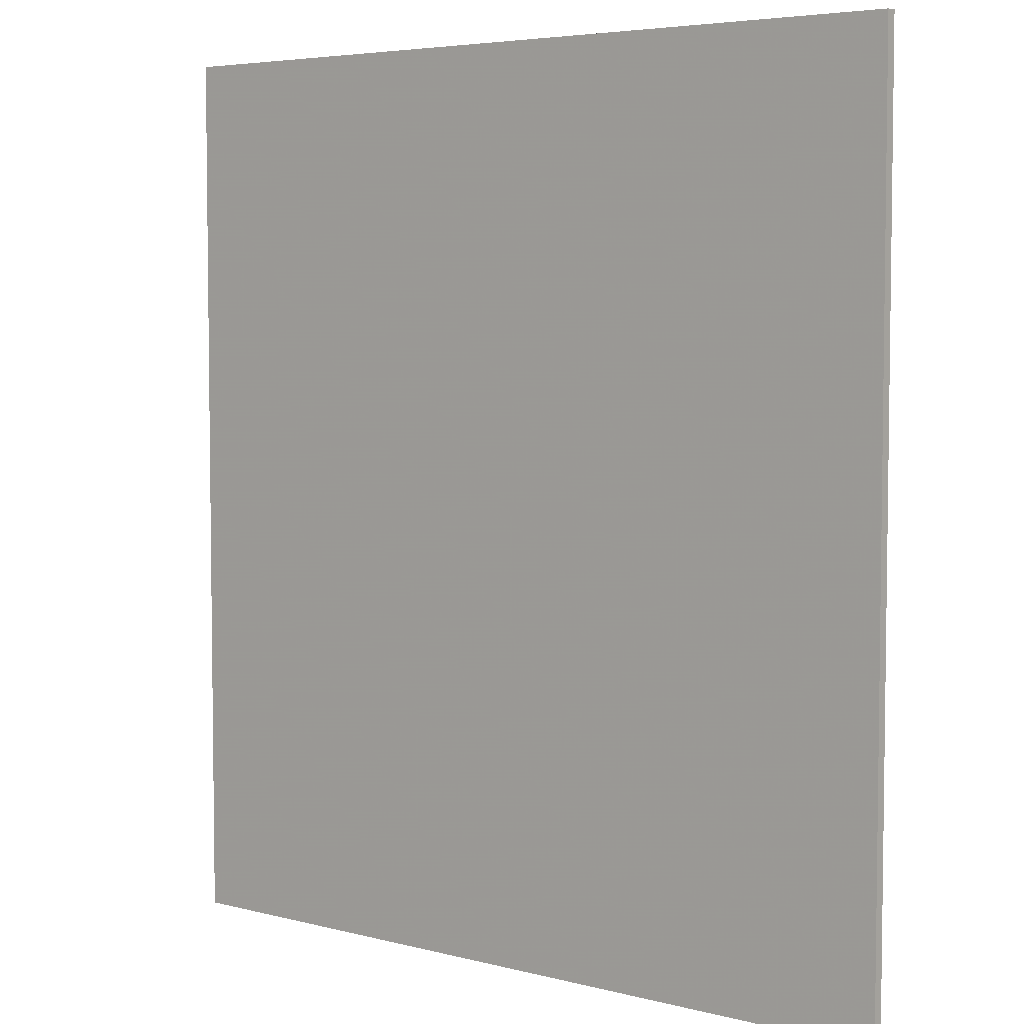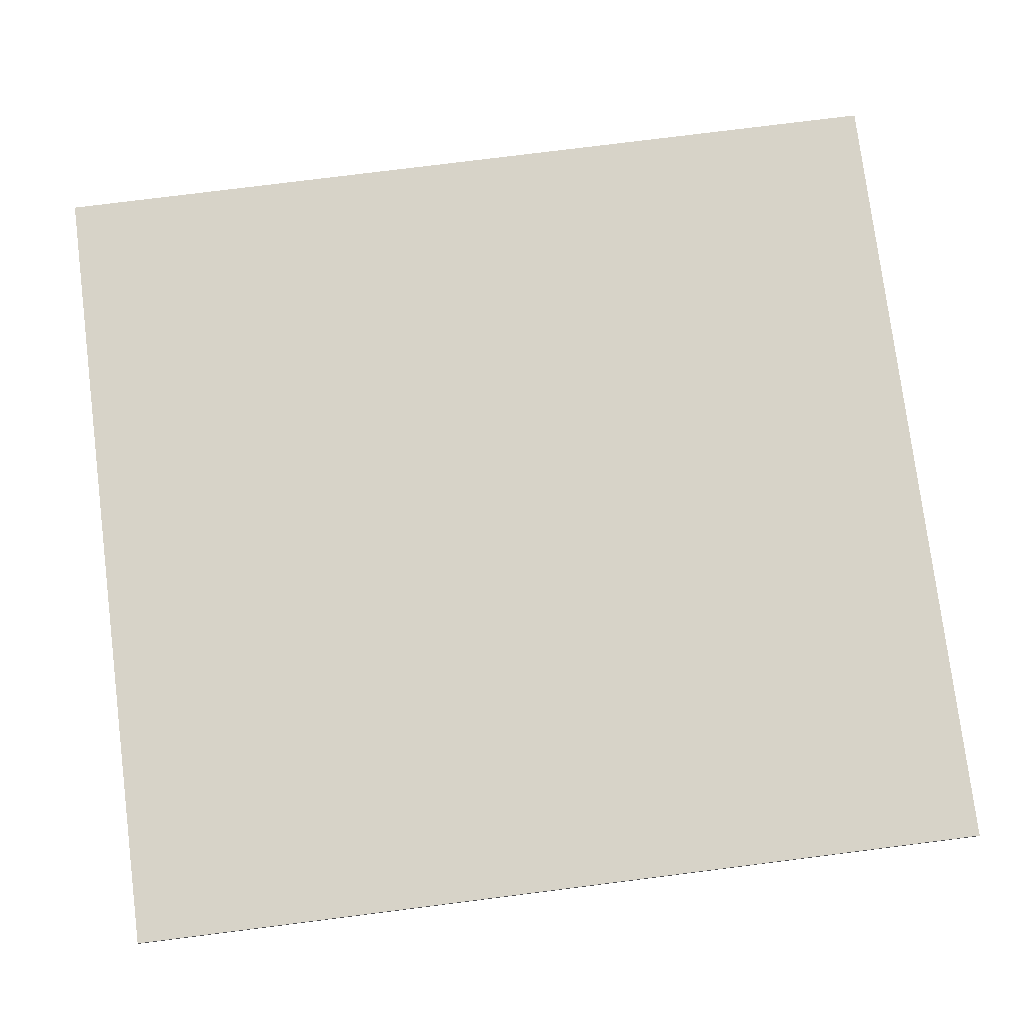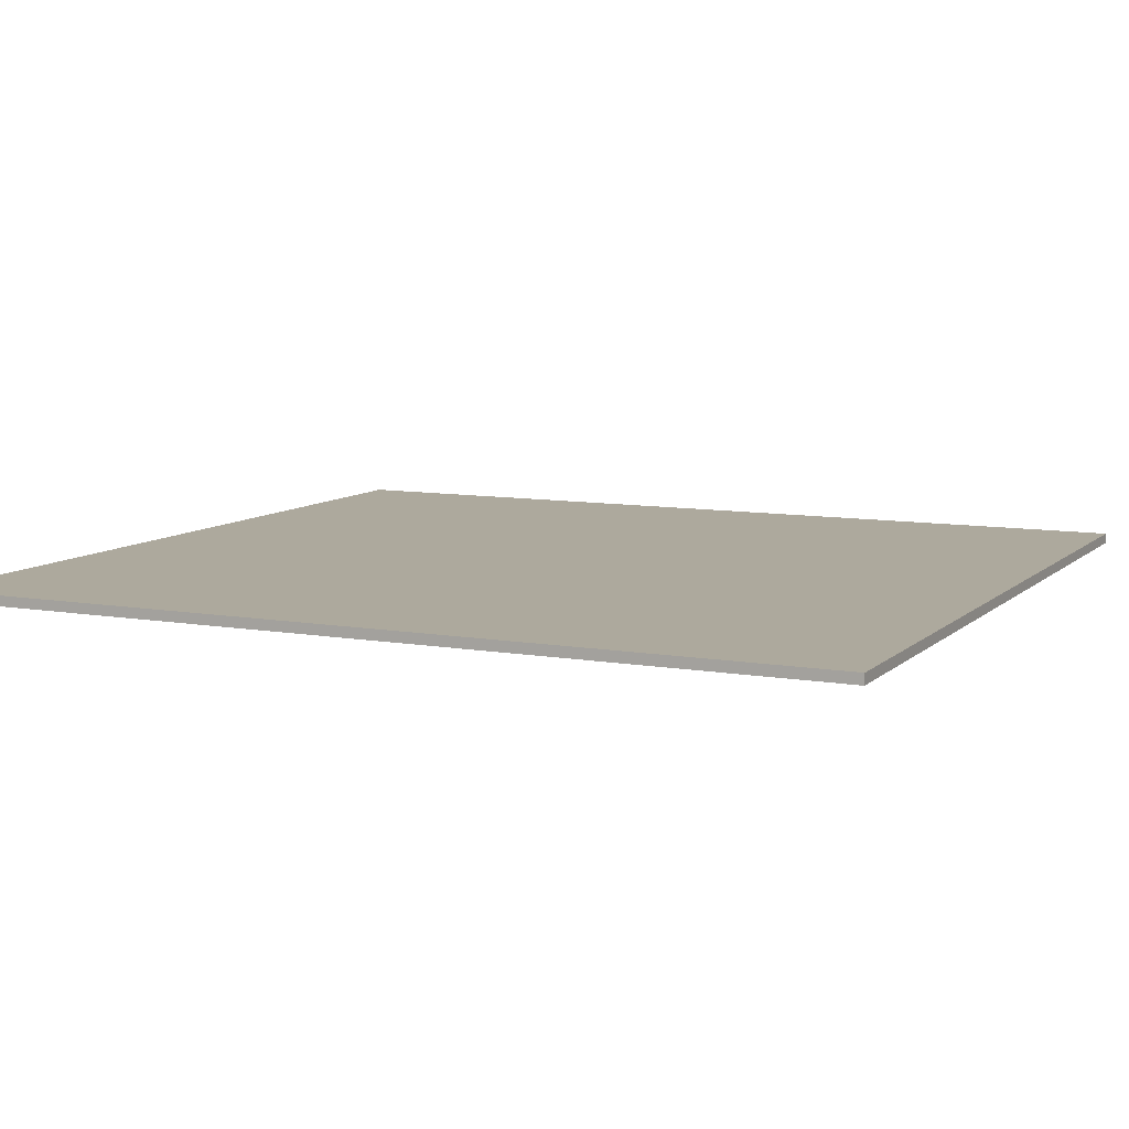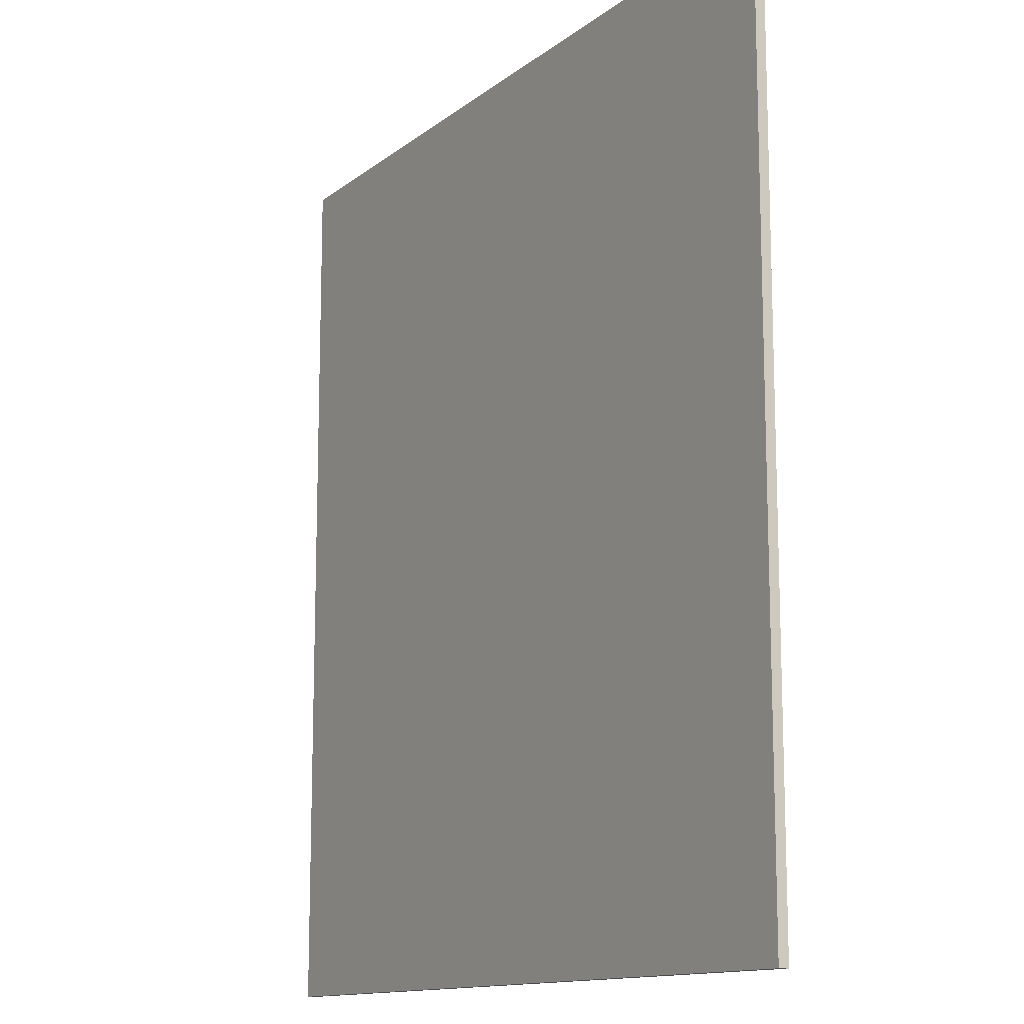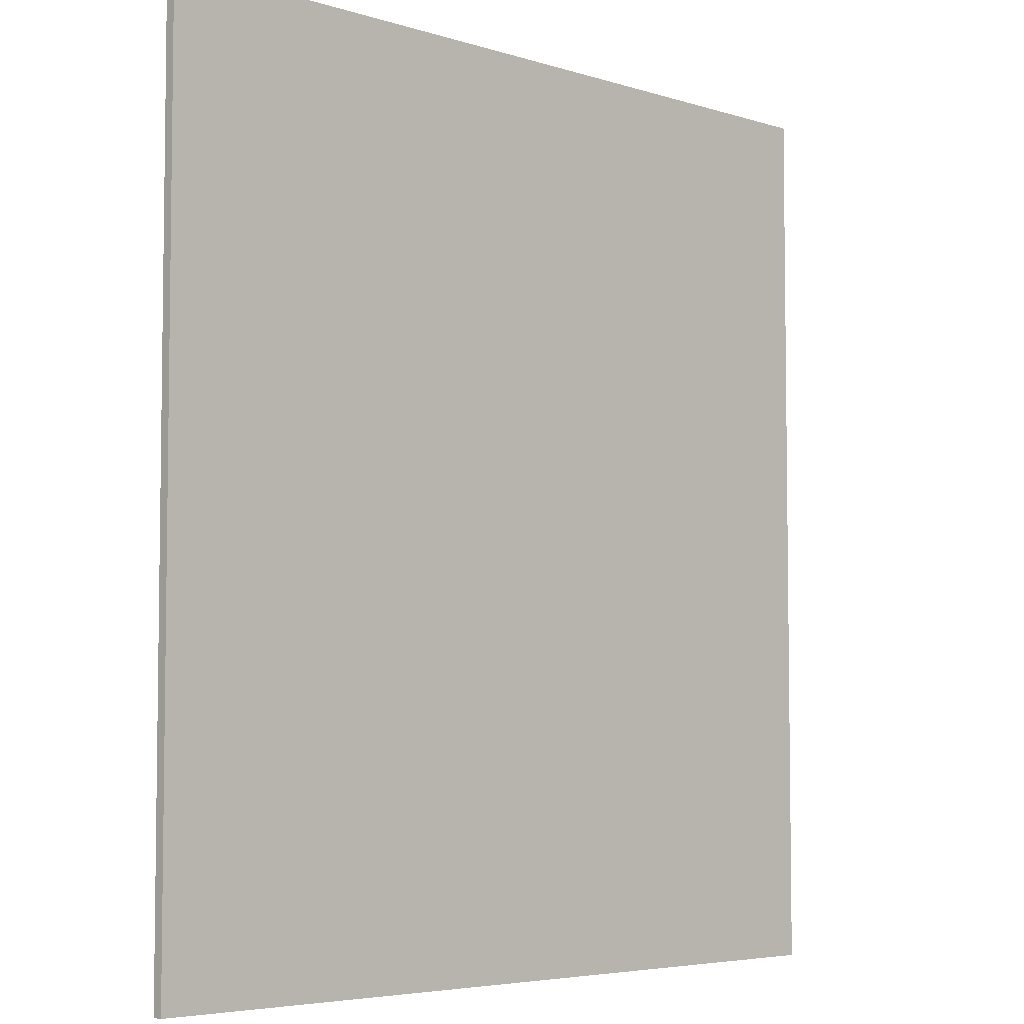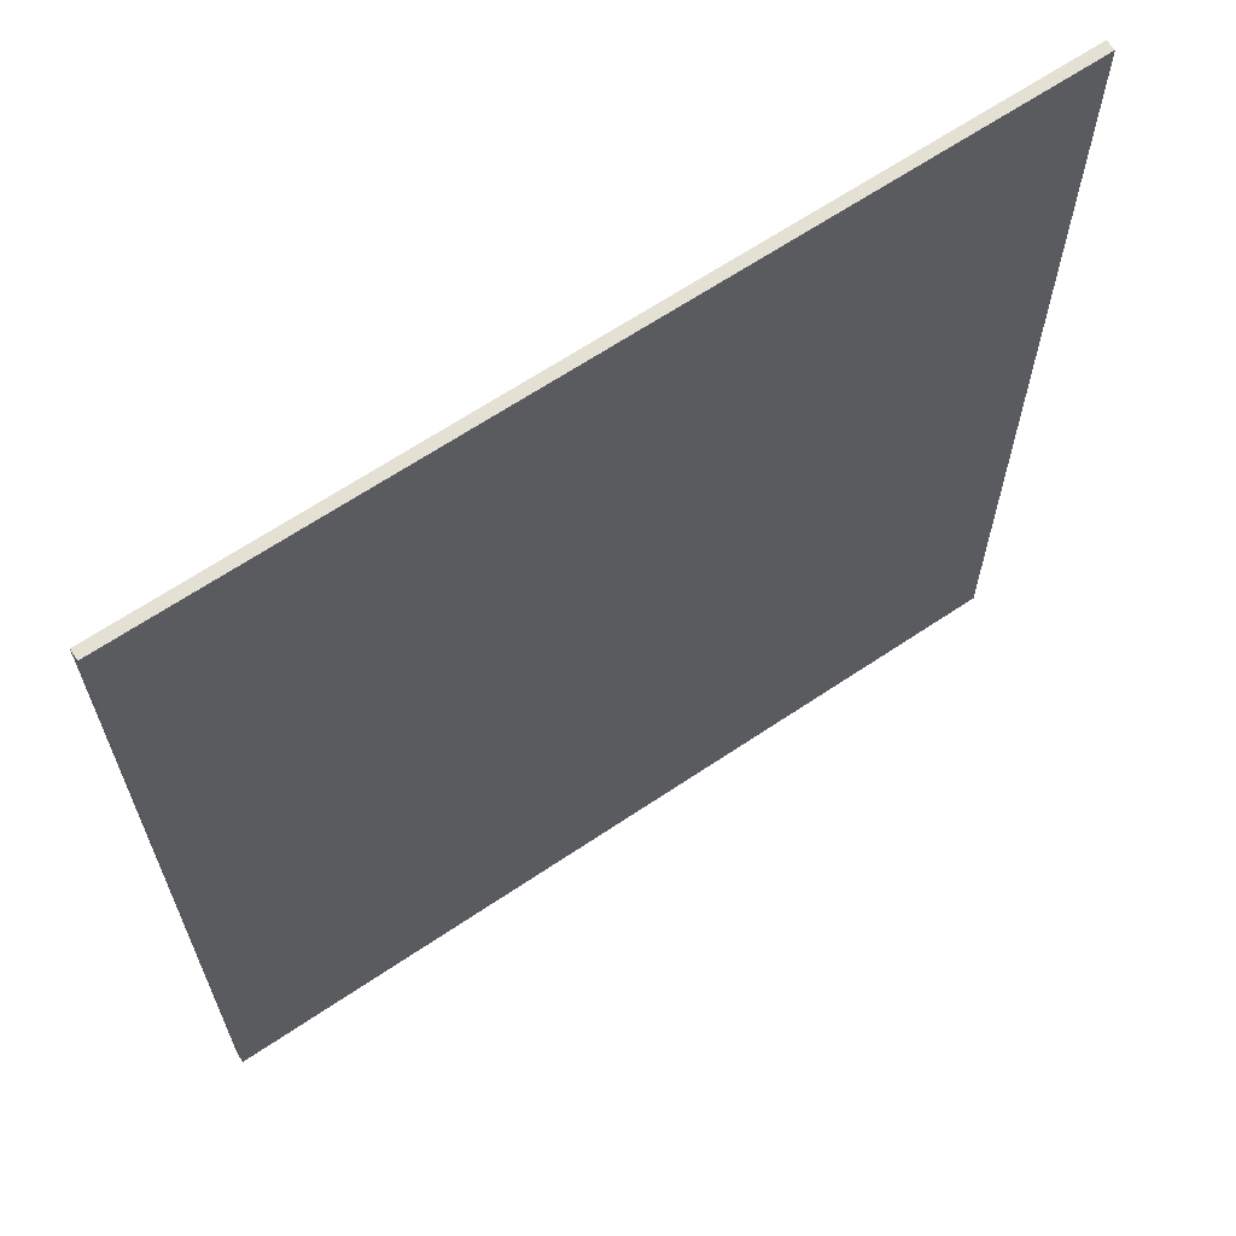
<metadata>
{"format":"obj","ext":"obj","renderer":"f3d","projection":"perspective","resolution":1024,"background":"white","views":[{"elev":5.0,"azim":-140.7,"up":"+Z"},{"elev":77.0,"azim":82.8,"up":"+Y"},{"elev":8.9,"azim":-64.7,"up":"+Y"},{"elev":-13.0,"azim":-121.0,"up":"+Z"},{"elev":-5.1,"azim":135.5,"up":"+Z"},{"elev":65.3,"azim":145.9,"up":"+Z"}]}
</metadata>
<code>
o Cube
v -75.48 -0.921 81.91
v -75.48 0.921 81.91
v -75.48 -0.921 -81.91
v -75.48 0.921 -81.91
v 75.48 -0.921 81.91
v 75.48 0.921 81.91
v 75.48 -0.921 -81.91
v 75.48 0.921 -81.91
v -75.48 0.921 0
v 0 0.921 -81.91
v 75.48 0.921 0
v 0 0.921 81.91
v 0 0.921 0
v -75.48 0.921 -40.96
v 37.74 0.921 -81.91
v 75.48 0.921 40.96
v -37.74 0.921 81.91
v -75.48 0.921 40.96
v -37.74 0.921 -81.91
v 75.48 0.921 -40.96
v 37.74 0.921 81.91
v 0 0.921 40.96
v 0 0.921 -40.96
v 37.74 0.921 0
v -37.74 0.921 0
v -37.74 0.921 -40.96
v 37.74 0.921 -40.96
v 37.74 0.921 40.96
v -37.74 0.921 40.96
v -75.48 0.921 -61.43
v 56.61 0.921 -81.91
v 75.48 0.921 61.43
v -56.61 0.921 81.91
v -75.48 0.921 20.48
v -18.87 0.921 -81.91
v 75.48 0.921 -20.48
v 18.87 0.921 81.91
v 0 0.921 61.43
v 0 0.921 -20.48
v 56.61 0.921 0
v -18.87 0.921 0
v -75.48 0.921 -20.48
v 18.87 0.921 -81.91
v 75.48 0.921 20.48
v -18.87 0.921 81.91
v -75.48 0.921 61.43
v -56.61 0.921 -81.91
v 75.48 0.921 -61.43
v 56.61 0.921 81.91
v 0 0.921 20.48
v 0 0.921 -61.43
v 18.87 0.921 0
v -56.61 0.921 0
v -37.74 0.921 -20.48
v -37.74 0.921 -61.43
v -18.87 0.921 -40.96
v -56.61 0.921 -40.96
v 37.74 0.921 -20.48
v 37.74 0.921 -61.43
v 56.61 0.921 -40.96
v 18.87 0.921 -40.96
v 37.74 0.921 61.43
v 37.74 0.921 20.48
v 56.61 0.921 40.96
v 18.87 0.921 40.96
v -37.74 0.921 61.43
v -37.74 0.921 20.48
v -18.87 0.921 40.96
v -56.61 0.921 40.96
v -56.61 0.921 20.48
v -18.87 0.921 20.48
v -18.87 0.921 61.43
v 18.87 0.921 20.48
v 56.61 0.921 20.48
v 56.61 0.921 61.43
v 18.87 0.921 -61.43
v 56.61 0.921 -61.43
v 56.61 0.921 -20.48
v -56.61 0.921 -61.43
v -18.87 0.921 -61.43
v -18.87 0.921 -20.48
v -56.61 0.921 -20.48
v 18.87 0.921 -20.48
v 18.87 0.921 61.43
v -56.61 0.921 61.43
v -75.48 -0.921 0
v 0 -0.921 -81.91
v 75.48 -0.921 0
v 0 -0.921 81.91
v 0 -0.921 0
v -75.48 -0.921 40.96
v -37.74 -0.921 -81.91
v 75.48 -0.921 -40.96
v 37.74 -0.921 81.91
v -75.48 -0.921 -40.96
v 37.74 -0.921 -81.91
v 75.48 -0.921 40.96
v -37.74 -0.921 81.91
v 0 -0.921 40.96
v 0 -0.921 -40.96
v -37.74 -0.921 0
v 37.74 -0.921 0
v 37.74 -0.921 -40.96
v -37.74 -0.921 -40.96
v -37.74 -0.921 40.96
v 37.74 -0.921 40.96
v -75.48 -0.921 61.43
v -56.61 -0.921 -81.91
v 75.48 -0.921 -61.43
v 56.61 -0.921 81.91
v -75.48 -0.921 -20.48
v 18.87 -0.921 -81.91
v 75.48 -0.921 20.48
v -18.87 -0.921 81.91
v 0 -0.921 61.43
v 0 -0.921 -20.48
v -56.61 -0.921 0
v 18.87 -0.921 0
v -75.48 -0.921 20.48
v -18.87 -0.921 -81.91
v 75.48 -0.921 -20.48
v 18.87 -0.921 81.91
v -75.48 -0.921 -61.43
v 56.61 -0.921 -81.91
v 75.48 -0.921 61.43
v -56.61 -0.921 81.91
v 0 -0.921 20.48
v 0 -0.921 -61.43
v -18.87 -0.921 0
v 56.61 -0.921 0
v 37.74 -0.921 -20.48
v 37.74 -0.921 -61.43
v 18.87 -0.921 -40.96
v 56.61 -0.921 -40.96
v -37.74 -0.921 -20.48
v -37.74 -0.921 -61.43
v -56.61 -0.921 -40.96
v -18.87 -0.921 -40.96
v -37.74 -0.921 61.43
v -37.74 -0.921 20.48
v -56.61 -0.921 40.96
v -18.87 -0.921 40.96
v 37.74 -0.921 61.43
v 37.74 -0.921 20.48
v 18.87 -0.921 40.96
v 56.61 -0.921 40.96
v 56.61 -0.921 20.48
v 18.87 -0.921 20.48
v 18.87 -0.921 61.43
v -18.87 -0.921 20.48
v -56.61 -0.921 20.48
v -56.61 -0.921 61.43
v -18.87 -0.921 -61.43
v -56.61 -0.921 -61.43
v -56.61 -0.921 -20.48
v 56.61 -0.921 -61.43
v 18.87 -0.921 -61.43
v 18.87 -0.921 -20.48
v 56.61 -0.921 -20.48
v -18.87 -0.921 -20.48
v -18.87 -0.921 61.43
v 56.61 -0.921 61.43
f 14 30 123
f 15 31 124
f 16 32 125
f 17 33 126
f 125 110 162
f 46 33 85
f 38 37 84
f 39 52 83
f 42 53 82
f 54 41 81
f 55 56 80
f 30 57 79
f 58 40 78
f 59 60 77
f 51 61 76
f 62 49 75
f 63 64 74
f 50 65 73
f 66 45 72
f 67 68 71
f 34 69 70
f 70 29 67
f 53 67 25
f 9 70 53
f 71 22 50
f 41 50 13
f 25 71 41
f 72 12 38
f 68 38 22
f 29 72 68
f 73 28 63
f 52 63 24
f 13 73 52
f 74 16 44
f 40 44 11
f 24 74 40
f 75 6 32
f 64 32 16
f 28 75 64
f 76 27 59
f 43 59 15
f 10 76 43
f 77 20 48
f 31 48 8
f 15 77 31
f 78 11 36
f 60 36 20
f 27 78 60
f 79 26 55
f 47 55 19
f 4 79 47
f 80 23 51
f 35 51 10
f 19 80 35
f 81 13 39
f 56 39 23
f 26 81 56
f 82 25 54
f 57 54 26
f 14 82 57
f 83 24 58
f 61 58 27
f 23 83 61
f 84 21 62
f 65 62 28
f 22 84 65
f 85 17 66
f 69 66 29
f 18 85 69
f 115 114 161
f 116 129 160
f 121 130 159
f 131 118 158
f 132 133 157
f 109 134 156
f 135 117 155
f 136 137 154
f 128 138 153
f 139 126 152
f 140 141 151
f 127 142 150
f 143 122 149
f 144 145 148
f 113 146 147
f 147 106 144
f 130 144 102
f 88 147 130
f 148 99 127
f 118 127 90
f 102 148 118
f 149 89 115
f 145 115 99
f 106 149 145
f 150 105 140
f 129 140 101
f 90 150 129
f 151 91 119
f 117 119 86
f 101 151 117
f 152 1 107
f 141 107 91
f 105 152 141
f 153 104 136
f 120 136 92
f 87 153 120
f 154 95 123
f 108 123 3
f 92 154 108
f 155 86 111
f 137 111 95
f 104 155 137
f 156 103 132
f 124 132 96
f 7 156 124
f 157 100 128
f 112 128 87
f 96 157 112
f 158 90 116
f 133 116 100
f 103 158 133
f 159 102 131
f 134 131 103
f 93 159 134
f 160 101 135
f 138 135 104
f 100 160 138
f 161 98 139
f 142 139 105
f 99 161 142
f 162 94 143
f 146 143 106
f 97 162 146
f 107 1 2
f 107 2 46
f 91 107 46
f 91 46 18
f 119 91 18
f 119 18 34
f 86 119 34
f 86 34 9
f 111 86 9
f 111 9 42
f 95 111 42
f 95 42 14
f 4 3 123
f 123 95 14
f 30 4 123
f 108 3 4
f 108 4 47
f 92 108 47
f 92 47 19
f 120 92 19
f 120 19 35
f 87 120 35
f 87 35 10
f 112 87 10
f 112 10 43
f 96 112 43
f 96 43 15
f 8 7 124
f 124 96 15
f 31 8 124
f 109 7 8
f 109 8 48
f 93 109 48
f 93 48 20
f 121 93 20
f 121 20 36
f 88 121 36
f 88 36 11
f 113 88 11
f 113 11 44
f 97 113 44
f 97 44 16
f 6 5 125
f 125 97 16
f 32 6 125
f 110 5 6
f 110 6 49
f 94 110 49
f 94 49 21
f 122 94 21
f 122 21 37
f 89 122 37
f 89 37 12
f 114 89 12
f 114 12 45
f 98 114 45
f 98 45 17
f 2 1 126
f 126 98 17
f 33 2 126
f 125 5 110
f 46 2 33
f 38 12 37
f 39 13 52
f 42 9 53
f 54 25 41
f 55 26 56
f 30 14 57
f 58 24 40
f 59 27 60
f 51 23 61
f 62 21 49
f 63 28 64
f 50 22 65
f 66 17 45
f 67 29 68
f 34 18 69
f 70 69 29
f 53 70 67
f 9 34 70
f 71 68 22
f 41 71 50
f 25 67 71
f 72 45 12
f 68 72 38
f 29 66 72
f 73 65 28
f 52 73 63
f 13 50 73
f 74 64 16
f 40 74 44
f 24 63 74
f 75 49 6
f 64 75 32
f 28 62 75
f 76 61 27
f 43 76 59
f 10 51 76
f 77 60 20
f 31 77 48
f 15 59 77
f 78 40 11
f 60 78 36
f 27 58 78
f 79 57 26
f 47 79 55
f 4 30 79
f 80 56 23
f 35 80 51
f 19 55 80
f 81 41 13
f 56 81 39
f 26 54 81
f 82 53 25
f 57 82 54
f 14 42 82
f 83 52 24
f 61 83 58
f 23 39 83
f 84 37 21
f 65 84 62
f 22 38 84
f 85 33 17
f 69 85 66
f 18 46 85
f 115 89 114
f 116 90 129
f 121 88 130
f 131 102 118
f 132 103 133
f 109 93 134
f 135 101 117
f 136 104 137
f 128 100 138
f 139 98 126
f 140 105 141
f 127 99 142
f 143 94 122
f 144 106 145
f 113 97 146
f 147 146 106
f 130 147 144
f 88 113 147
f 148 145 99
f 118 148 127
f 102 144 148
f 149 122 89
f 145 149 115
f 106 143 149
f 150 142 105
f 129 150 140
f 90 127 150
f 151 141 91
f 117 151 119
f 101 140 151
f 152 126 1
f 141 152 107
f 105 139 152
f 153 138 104
f 120 153 136
f 87 128 153
f 154 137 95
f 108 154 123
f 92 136 154
f 155 117 86
f 137 155 111
f 104 135 155
f 156 134 103
f 124 156 132
f 7 109 156
f 157 133 100
f 112 157 128
f 96 132 157
f 158 118 90
f 133 158 116
f 103 131 158
f 159 130 102
f 134 159 131
f 93 121 159
f 160 129 101
f 138 160 135
f 100 116 160
f 161 114 98
f 142 161 139
f 99 115 161
f 162 110 94
f 146 162 143
f 97 125 162

</code>
